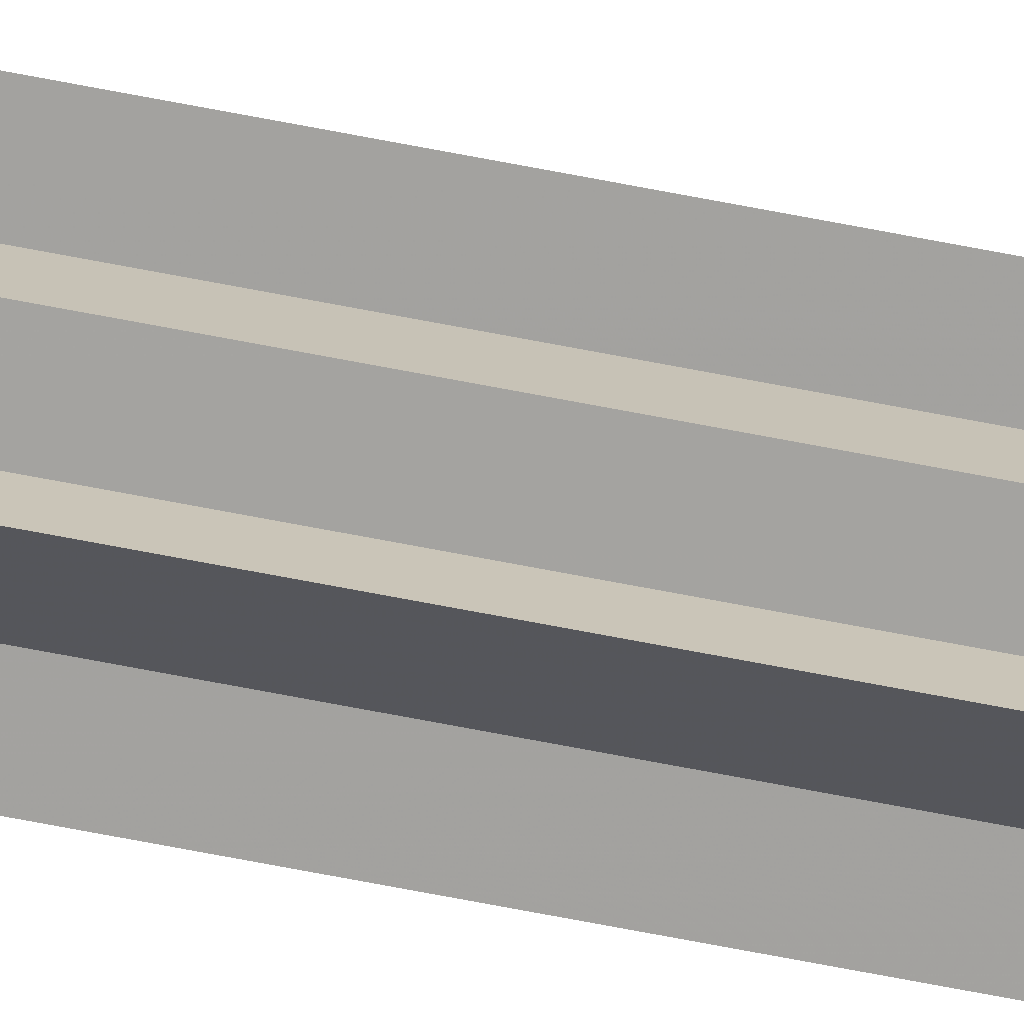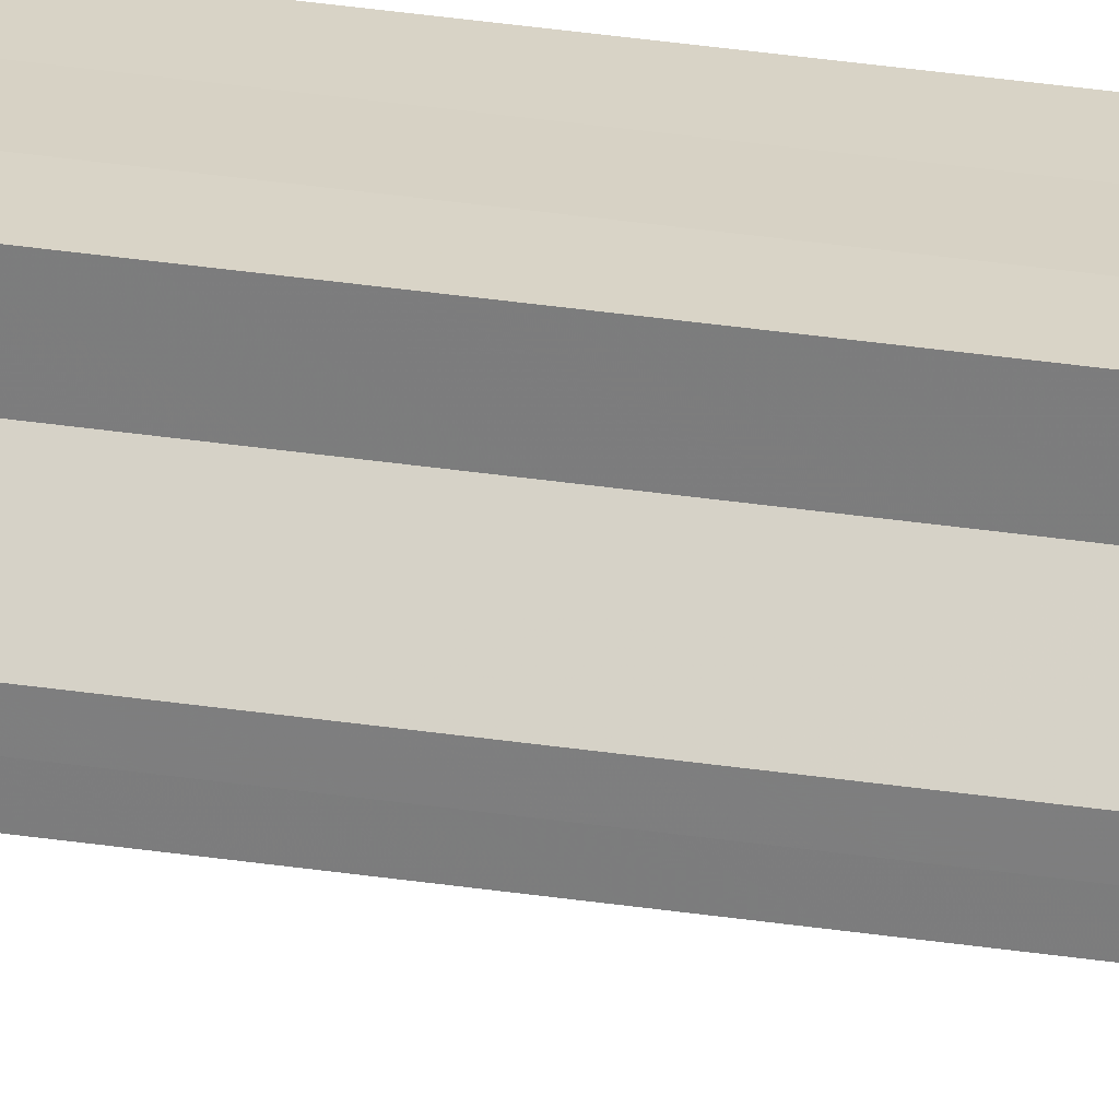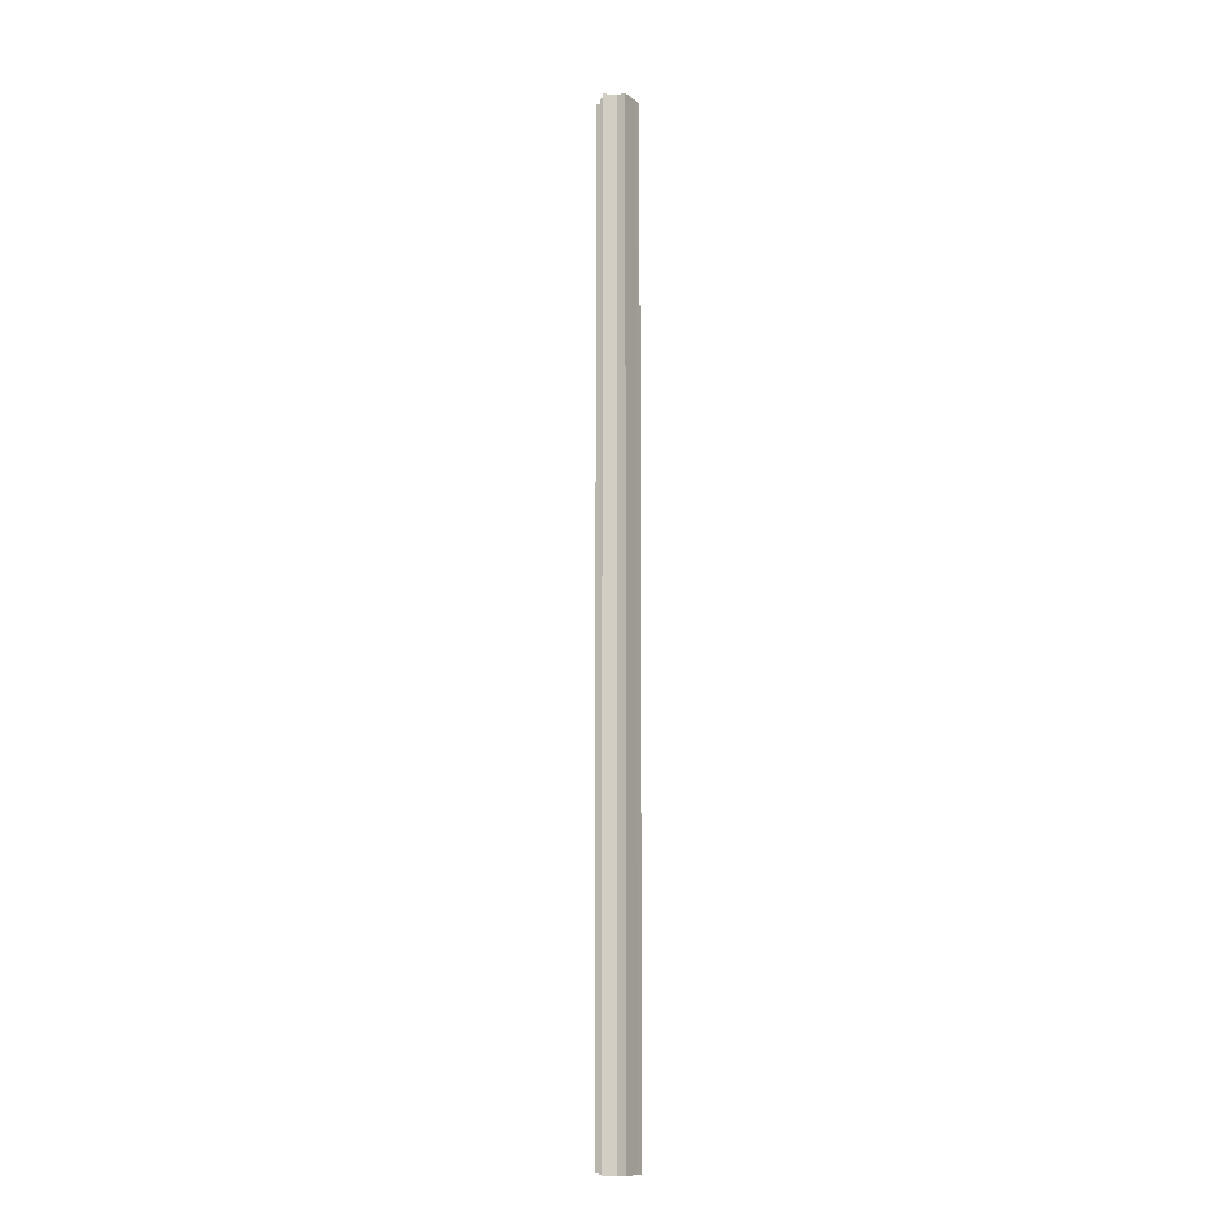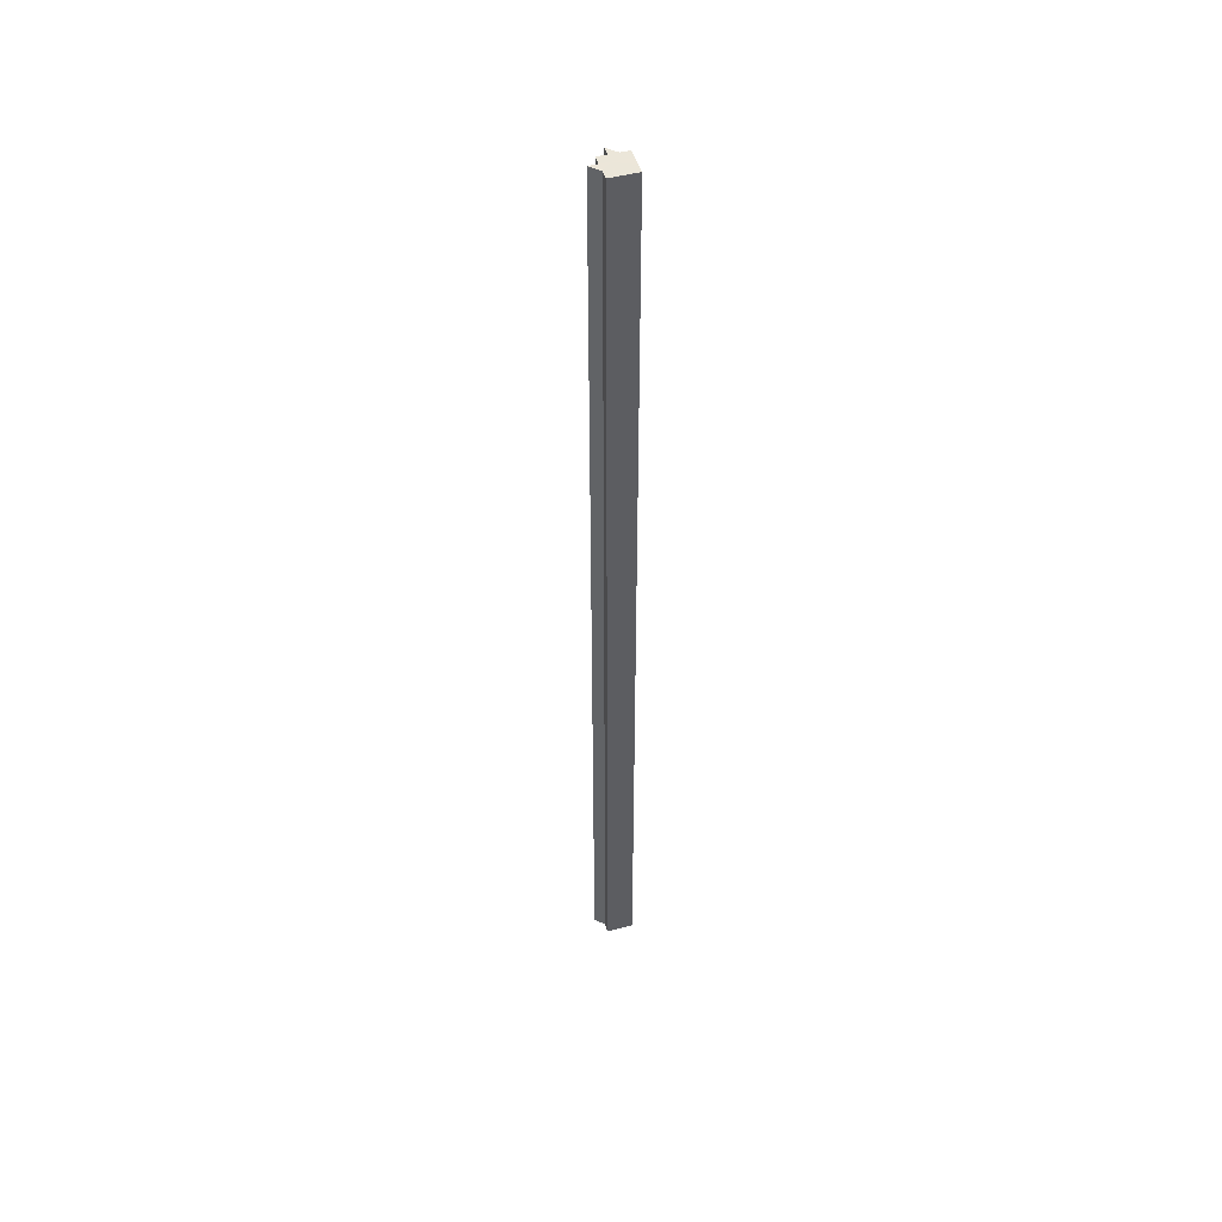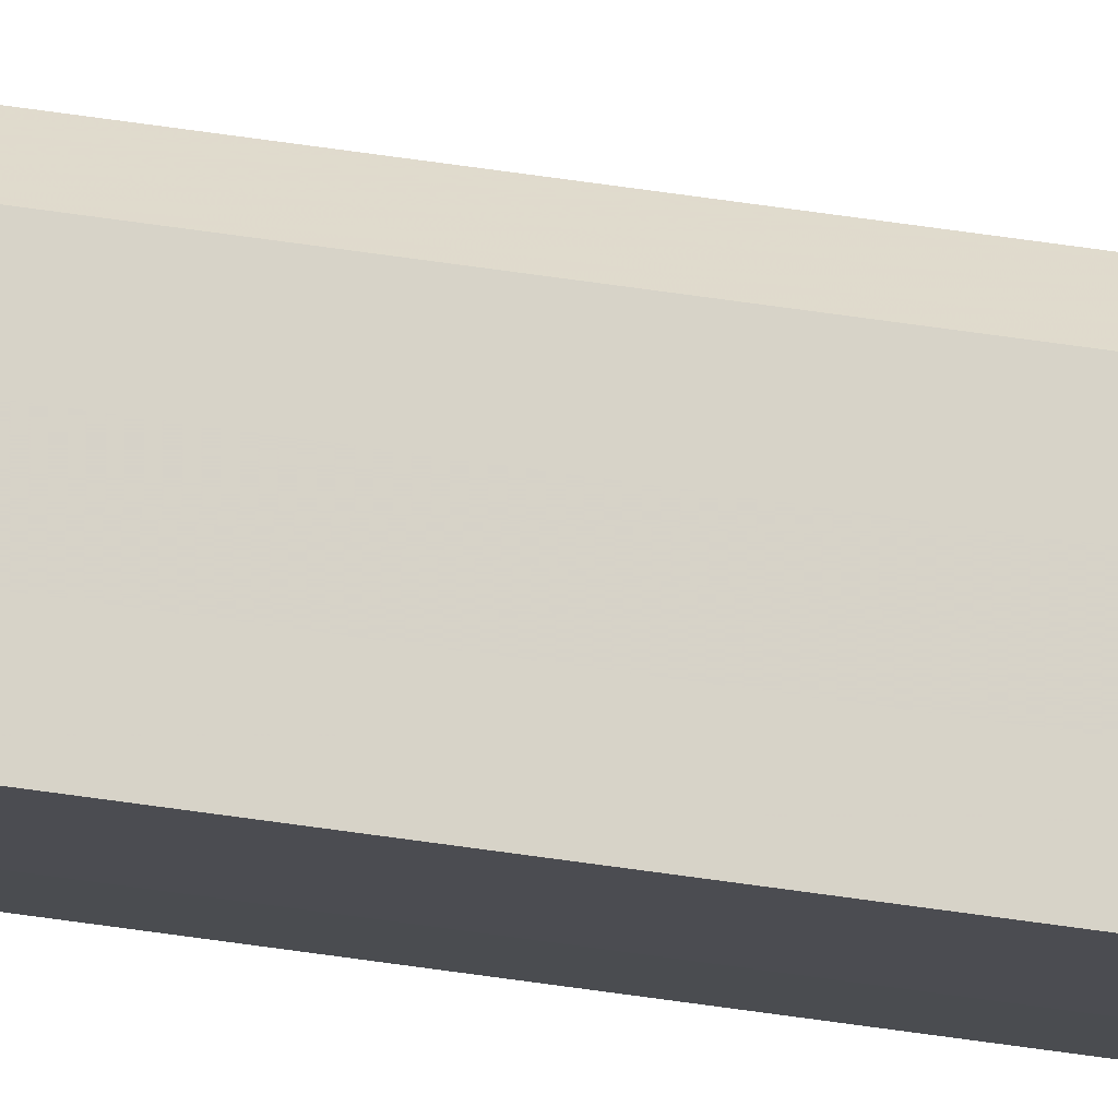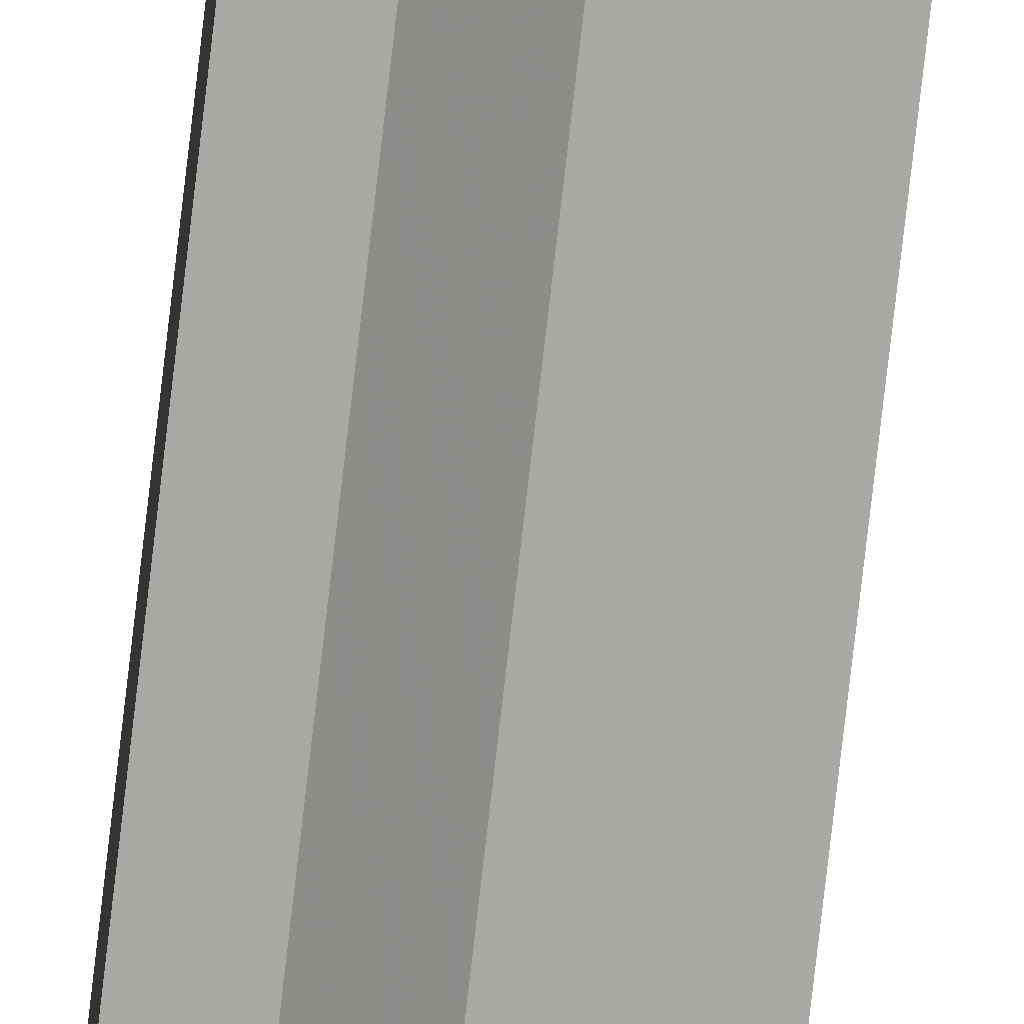
<metadata>
{"format":"obj","ext":"obj","renderer":"f3d","projection":"perspective","resolution":1024,"background":"white","views":[{"elev":-72.2,"azim":-100.8,"up":"+Y"},{"elev":28.1,"azim":-76.4,"up":"+Y"},{"elev":-10.2,"azim":30.0,"up":"+Z"},{"elev":48.0,"azim":73.7,"up":"+Z"},{"elev":77.0,"azim":97.7,"up":"+Y"},{"elev":-75.2,"azim":173.5,"up":"+Y"}]}
</metadata>
<code>
o 1285
v 2236 1862 9.6
v 2236 1862 9.6
v 2236 1862 10.67
v 2236 1862 9.6
v 2236 1862 10.67
v 2236 1862 9.6
v 2236 1862 10.67
v 2236 1862 9.6
v 2236 1862 10.67
v 2236 1862 9.6
v 2236 1862 10.67
v 2236 1862 9.6
v 2236 1862 10.67
v 2236 1862 9.6
v 2236 1862 9.6
v 2236 1862 9.6
v 2236 1862 9.6
v 2236 1862 9.6
v 2236 1862 9.6
v 2236 1862 9.6
v 2236 1862 10.67
v 2236 1862 10.67
v 2236 1862 9.6
v 2236 1862 10.67
v 2236 1862 9.6
v 2236 1862 9.6
v 2236 1862 9.6
v 2236 1862 9.6
v 2236 1862 9.6
v 2236 1862 10.67
v 2236 1862 10.67
v 2236 1862 10.67
v 2236 1862 9.6
v 2236 1862 9.6
v 2236 1862 10.67
v 2236 1862 10.67
v 2236 1862 10.67
v 2236 1862 10.67
v 2236 1862 10.67
v 2236 1862 9.6
v 2236 1862 10.67
v 2236 1862 9.6
v 2236 1862 10.67
v 2236 1862 9.6
v 2236 1862 9.6
v 2236 1862 9.6
v 2236 1862 9.6
v 2236 1862 10.67
v 2236 1862 9.6
v 2236 1862 9.6
v 2236 1862 9.6
v 2236 1862 10.67
v 2236 1862 9.6
v 2236 1862 10.67
v 2236 1862 9.6
v 2236 1862 9.6
v 2236 1862 10.67
v 2236 1862 10.67
v 2236 1862 9.6
v 2236 1862 10.67
v 2236 1862 9.6
v 2236 1862 9.6
v 2236 1862 10.67
v 2236 1862 10.67
v 2236 1862 9.6
v 2236 1862 9.6
v 2236 1862 10.67
v 2236 1862 10.67
v 2236 1862 9.6
v 2236 1862 9.6
v 2236 1862 10.67
v 2236 1862 10.67
v 2236 1862 10.67
v 2236 1862 10.67
v 2236 1862 10.67
v 2236 1862 10.67
v 2236 1862 10.67
v 2236 1862 10.67
v 2236 1862 10.67
v 2236 1862 10.67
v 2236 1862 10.67
v 2236 1862 10.67
v 2236 1862 10.67
v 2236 1862 9.6
v 2236 1862 9.6
v 2236 1862 10.67
f 1 2 3
f 2 4 5
f 6 1 7
f 7 8 9
f 9 10 11
f 11 12 13
f 14 12 15
f 14 16 12
f 14 15 17
f 14 18 16
f 14 17 19
f 14 20 18
f 21 19 22
f 14 19 23
f 24 25 21
f 14 23 26
f 27 28 24
f 28 29 30
f 31 26 32
f 14 33 20
f 14 34 33
f 35 20 36
f 37 34 38
f 39 40 35
f 41 42 37
f 43 44 39
f 45 46 41
f 46 47 48
f 49 50 43
f 50 51 52
f 51 53 54
f 55 56 57
f 58 59 60
f 14 61 59
f 14 62 61
f 63 62 64
f 65 66 63
f 67 61 68
f 69 70 67
f 71 60 72
f 71 72 73
f 71 74 75
f 71 76 74
f 71 77 76
f 71 78 77
f 71 79 78
f 71 80 79
f 71 81 80
f 71 82 81
f 71 83 82
f 71 32 83
f 84 85 86

</code>
